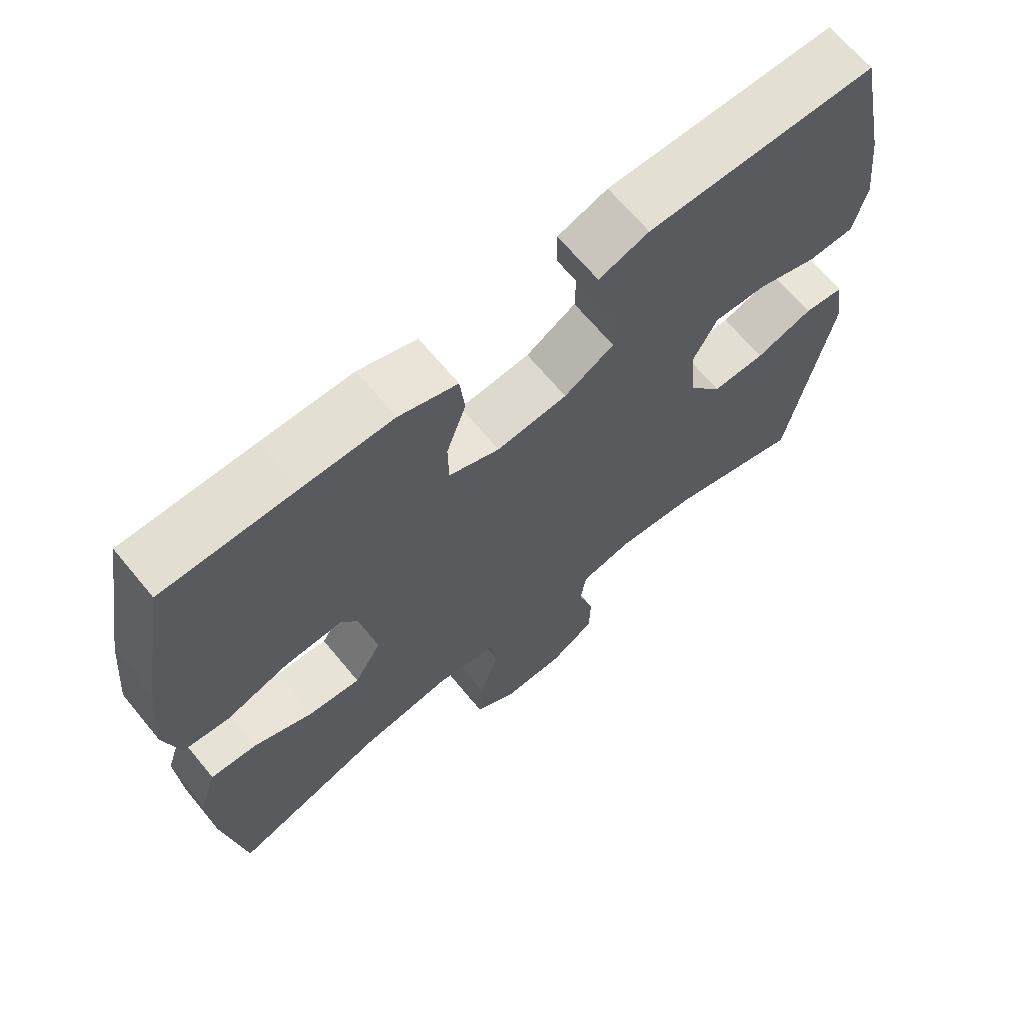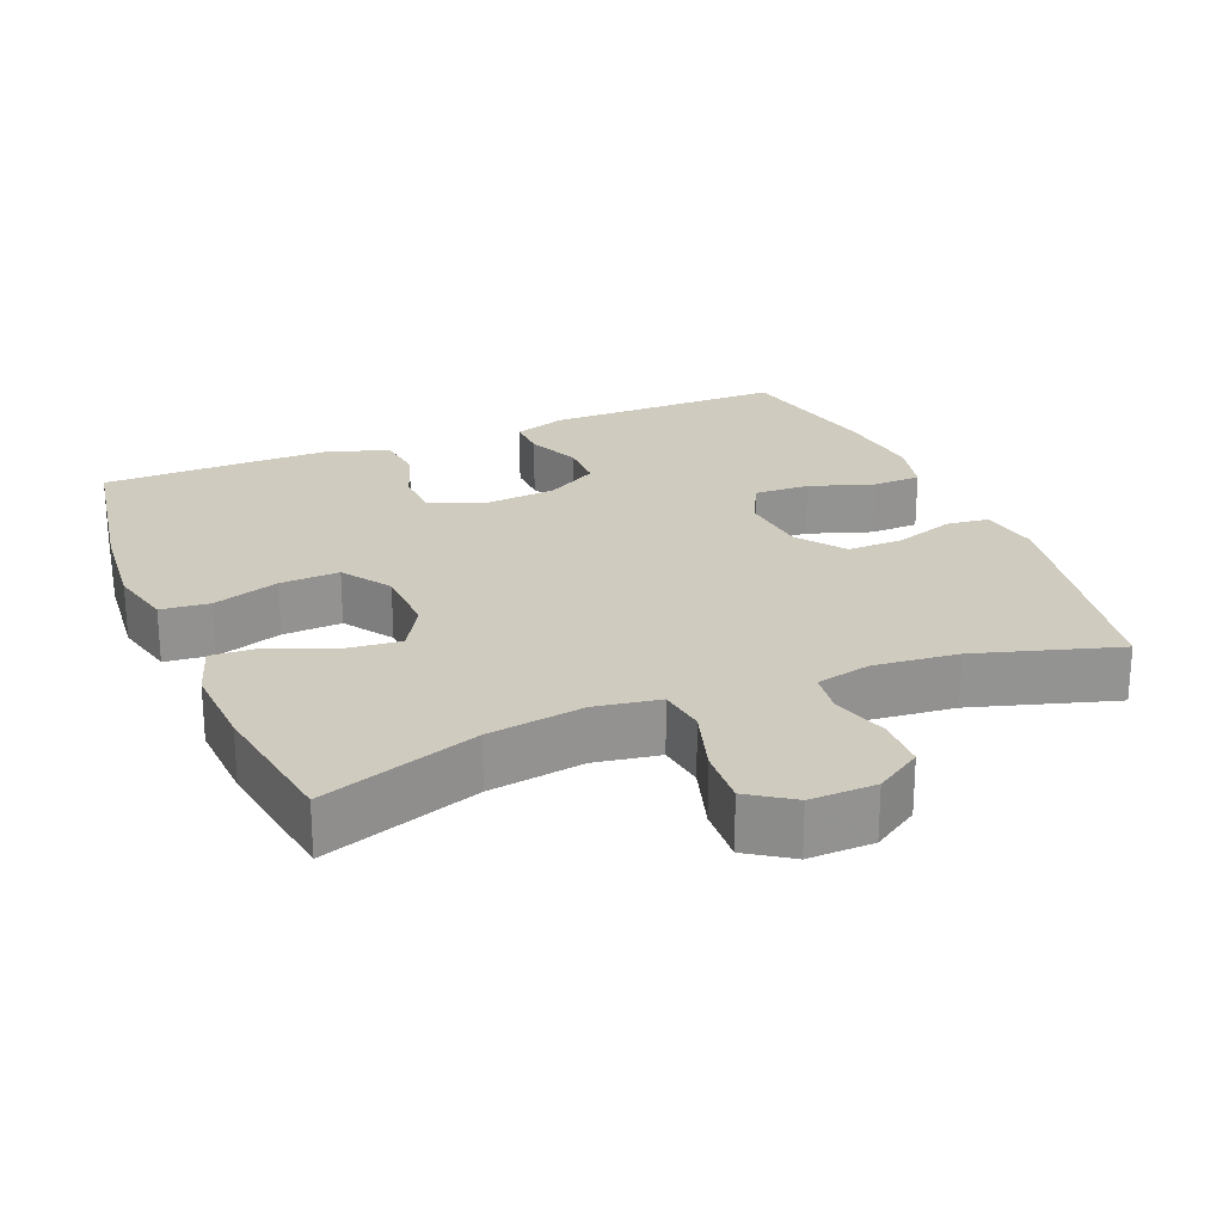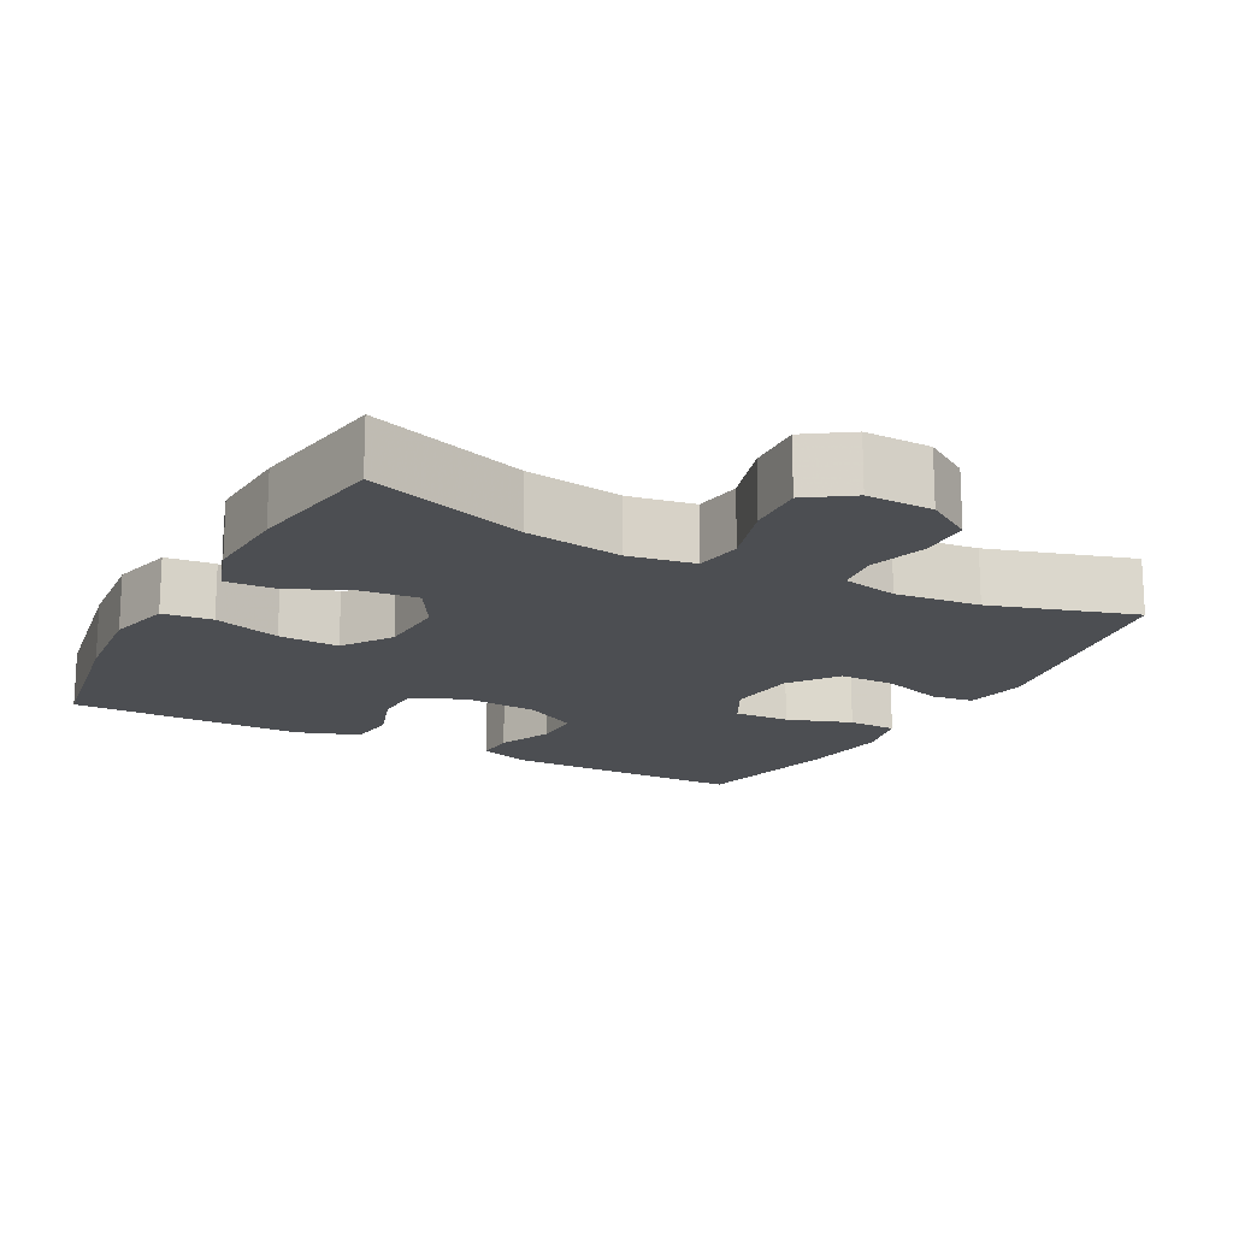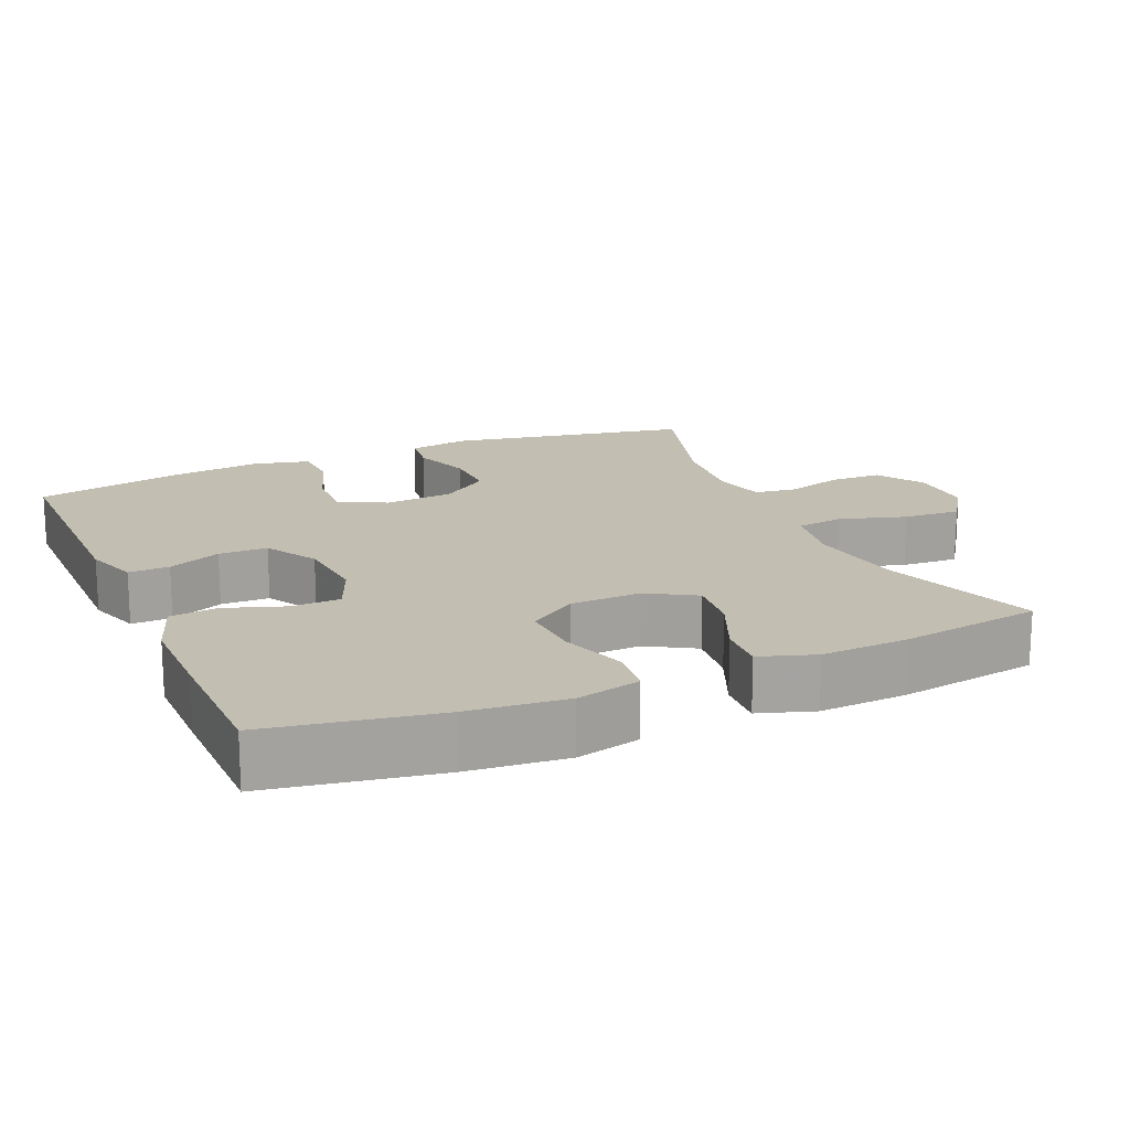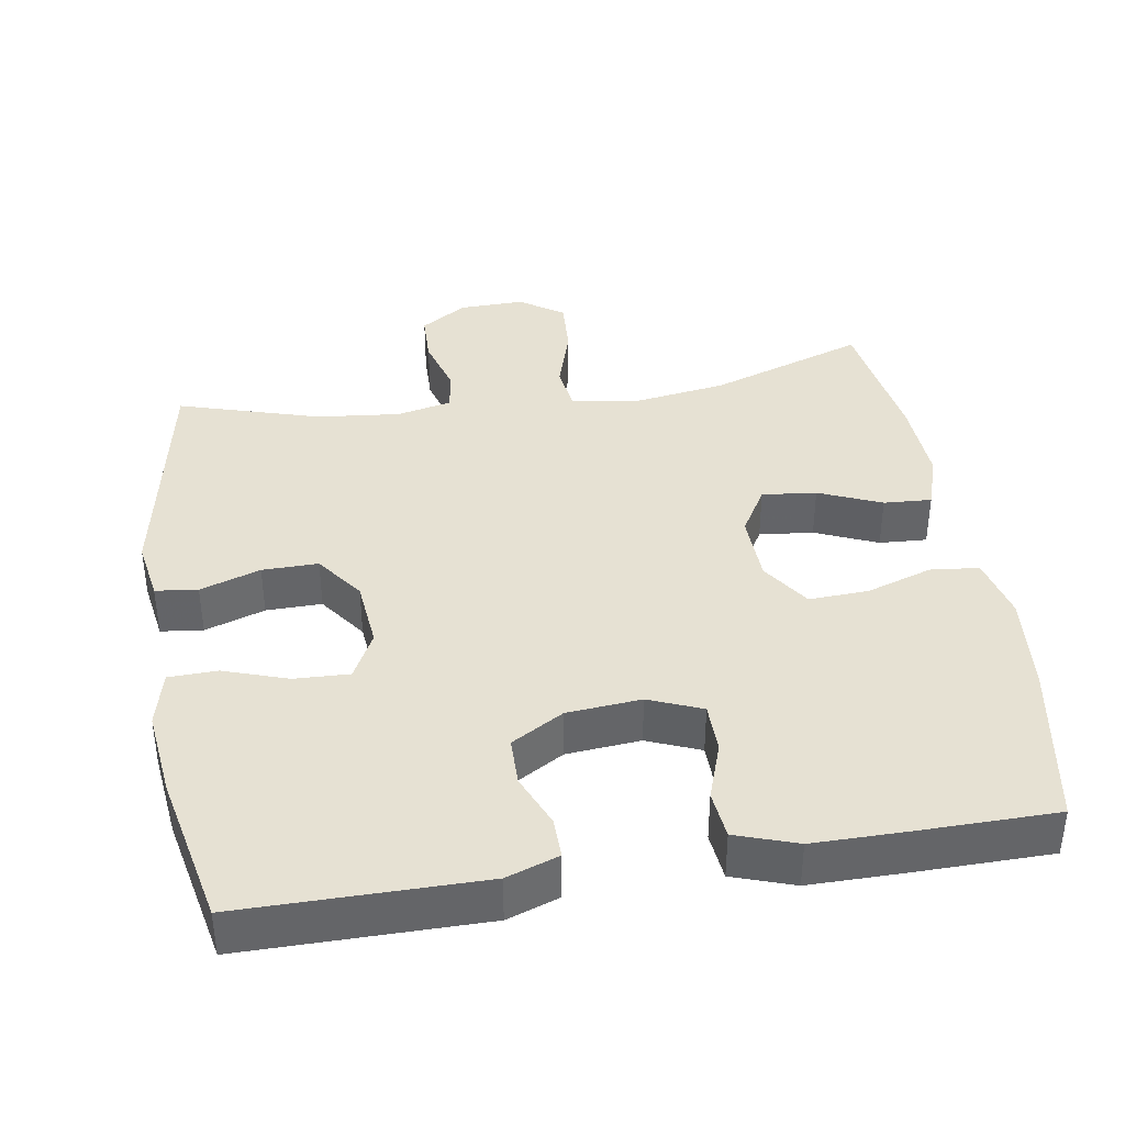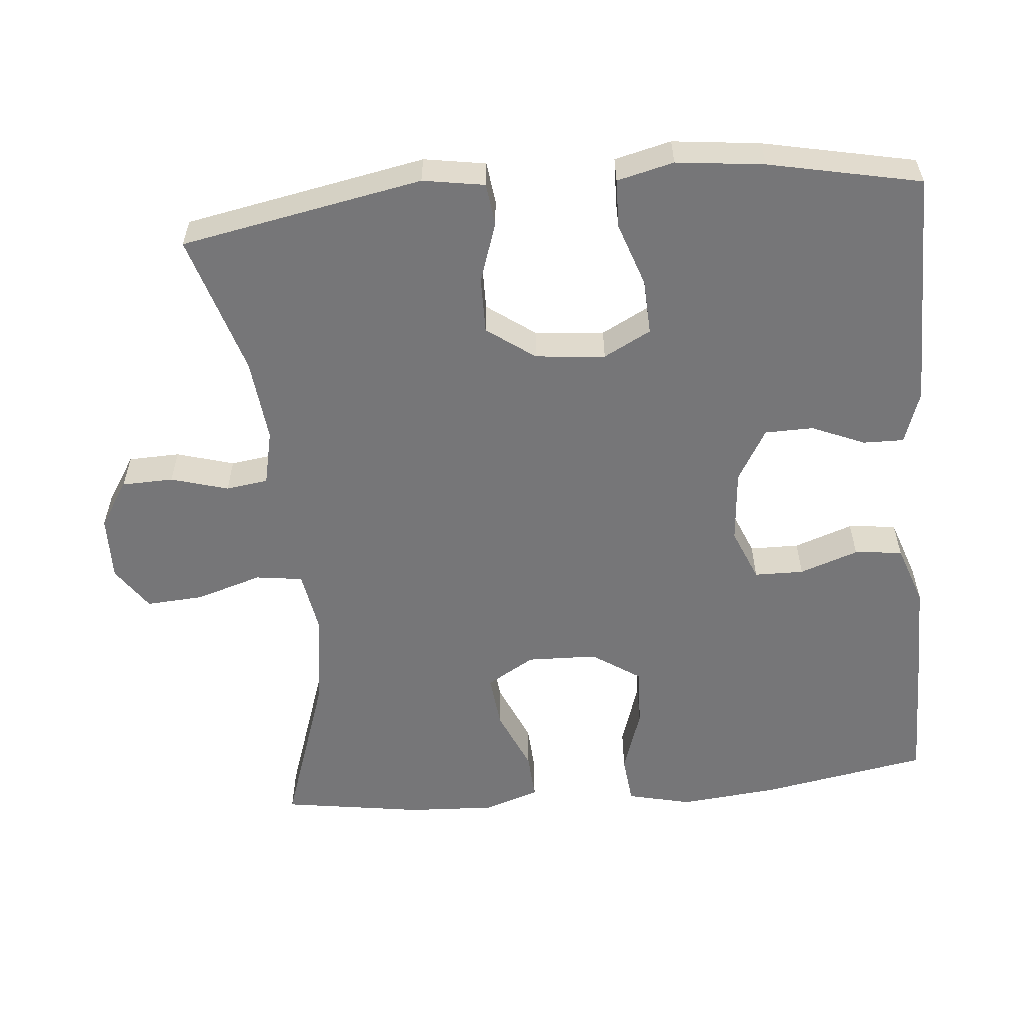
<metadata>
{"format":"obj","ext":"obj","renderer":"f3d","projection":"perspective","resolution":1024,"background":"white","views":[{"elev":67.0,"azim":140.4,"up":"+Z"},{"elev":23.7,"azim":157.5,"up":"+Y"},{"elev":-16.9,"azim":151.9,"up":"+Y"},{"elev":17.3,"azim":66.4,"up":"+Y"},{"elev":38.9,"azim":-9.2,"up":"+Y"},{"elev":-56.9,"azim":-84.7,"up":"+Y"}]}
</metadata>
<code>
v -0.5 0.07 -0.5
v -0.563 0.07 -0.167
v -0.549 0.07 -0.082
v -0.491 0.07 -0.075
v -0.408 0.07 -0.103
v -0.331 0.07 -0.104
v -0.283 0.07 -0.038
v -0.274 0.07 0.058
v -0.308 0.07 0.123
v -0.384 0.07 0.12
v -0.472 0.07 0.09
v -0.539 0.07 0.092
v -0.558 0.07 0.17
v -0.544 0.07 0.291
v -0.5 0.07 0.5
v -0.284 0.07 0.5
v -0.17 0.07 0.5
v -0.098 0.07 0.475
v -0.099 0.07 0.419
v -0.13 0.07 0.346
v -0.129 0.07 0.279
v -0.057 0.07 0.237
v 0.045 0.07 0.228
v 0.118 0.07 0.258
v 0.119 0.07 0.326
v 0.091 0.07 0.407
v 0.098 0.07 0.473
v 0.182 0.07 0.502
v 0.311 0.07 0.502
v 0.5 0.07 0.5
v 0.541 0.07 0.268
v 0.554 0.07 0.133
v 0.533 0.07 0.045
v 0.466 0.07 0.038
v 0.375 0.07 0.068
v 0.293 0.07 0.072
v 0.248 0.07 0.005
v 0.245 0.07 -0.092
v 0.284 0.07 -0.158
v 0.359 0.07 -0.15
v 0.445 0.07 -0.113
v 0.511 0.07 -0.109
v 0.536 0.07 -0.185
v 0.53 0.07 -0.305
v 0.5 0.07 -0.5
v 0.284 0.07 -0.426
v 0.152 0.07 -0.406
v 0.063 0.07 -0.421
v 0.054 0.07 -0.486
v 0.082 0.07 -0.577
v 0.087 0.07 -0.656
v 0.027 0.07 -0.697
v -0.063 0.07 -0.695
v -0.127 0.07 -0.654
v -0.129 0.07 -0.583
v -0.106 0.07 -0.504
v -0.114 0.07 -0.446
v -0.19 0.07 -0.429
v -0.305 0.07 -0.441
v -0.5 0 -0.5
v -0.563 0 -0.167
v -0.549 0 -0.082
v -0.491 0 -0.075
v -0.408 0 -0.103
v -0.331 0 -0.104
v -0.283 0 -0.038
v -0.274 0 0.058
v -0.308 0 0.123
v -0.384 0 0.12
v -0.472 0 0.09
v -0.539 0 0.092
v -0.558 0 0.17
v -0.544 0 0.291
v -0.5 0 0.5
v -0.284 0 0.5
v -0.17 0 0.5
v -0.098 0 0.475
v -0.099 0 0.419
v -0.13 0 0.346
v -0.129 0 0.279
v -0.057 0 0.237
v 0.045 0 0.228
v 0.118 0 0.258
v 0.119 0 0.326
v 0.091 0 0.407
v 0.098 0 0.473
v 0.182 0 0.502
v 0.311 0 0.502
v 0.5 0 0.5
v 0.541 0 0.268
v 0.554 0 0.133
v 0.533 0 0.045
v 0.466 0 0.038
v 0.375 0 0.068
v 0.293 0 0.072
v 0.248 0 0.005
v 0.245 0 -0.092
v 0.284 0 -0.158
v 0.359 0 -0.15
v 0.445 0 -0.113
v 0.511 0 -0.109
v 0.536 0 -0.185
v 0.53 0 -0.305
v 0.5 0 -0.5
v 0.284 0 -0.426
v 0.152 0 -0.406
v 0.063 0 -0.421
v 0.054 0 -0.486
v 0.082 0 -0.577
v 0.087 0 -0.656
v 0.027 0 -0.697
v -0.063 0 -0.695
v -0.127 0 -0.654
v -0.129 0 -0.583
v -0.106 0 -0.504
v -0.114 0 -0.446
v -0.19 0 -0.429
v -0.305 0 -0.441
f 53 54 55 56
f 53 56 57
f 52 53 57
f 49 50 51 52
f 49 52 57
f 48 49 57
f 47 48 57 58
f 43 44 45 46
f 43 46 47
f 40 41 42 43
f 39 40 43 47
f 38 39 47 58
f 32 33 34 35
f 32 35 36
f 31 32 36
f 30 31 36
f 29 30 36 37
f 25 26 27 28
f 24 25 28 29
f 17 18 19 20
f 16 17 20 21
f 15 16 21
f 14 15 21
f 13 14 21 22
f 10 11 12 13
f 9 10 13 22
f 2 3 4 5
f 59 1 2 5
f 59 5 6
f 37 38 58 59
f 24 29 37 59
f 23 24 59 6
f 8 9 22 23
f 7 8 23
f 6 7 23
f 115 114 113 112
f 116 115 112
f 116 112 111
f 111 110 109 108
f 116 111 108
f 116 108 107
f 117 116 107 106
f 105 104 103 102
f 106 105 102
f 102 101 100 99
f 106 102 99 98
f 117 106 98 97
f 94 93 92 91
f 95 94 91
f 95 91 90
f 95 90 89
f 96 95 89 88
f 87 86 85 84
f 88 87 84 83
f 79 78 77 76
f 80 79 76 75
f 80 75 74
f 80 74 73
f 81 80 73 72
f 72 71 70 69
f 81 72 69 68
f 64 63 62 61
f 64 61 60 118
f 65 64 118
f 118 117 97 96
f 118 96 88 83
f 65 118 83 82
f 82 81 68 67
f 82 67 66
f 82 66 65
f 1 60 61 2
f 2 61 62 3
f 3 62 63 4
f 4 63 64 5
f 5 64 65 6
f 6 65 66 7
f 7 66 67 8
f 8 67 68 9
f 9 68 69 10
f 10 69 70 11
f 11 70 71 12
f 12 71 72 13
f 13 72 73 14
f 14 73 74 15
f 15 74 75 16
f 16 75 76 17
f 17 76 77 18
f 18 77 78 19
f 19 78 79 20
f 20 79 80 21
f 21 80 81 22
f 22 81 82 23
f 23 82 83 24
f 24 83 84 25
f 25 84 85 26
f 26 85 86 27
f 27 86 87 28
f 28 87 88 29
f 29 88 89 30
f 30 89 90 31
f 31 90 91 32
f 32 91 92 33
f 33 92 93 34
f 34 93 94 35
f 35 94 95 36
f 36 95 96 37
f 37 96 97 38
f 38 97 98 39
f 39 98 99 40
f 40 99 100 41
f 41 100 101 42
f 42 101 102 43
f 43 102 103 44
f 44 103 104 45
f 45 104 105 46
f 46 105 106 47
f 47 106 107 48
f 48 107 108 49
f 49 108 109 50
f 50 109 110 51
f 51 110 111 52
f 52 111 112 53
f 53 112 113 54
f 54 113 114 55
f 55 114 115 56
f 56 115 116 57
f 57 116 117 58
f 58 117 118 59
f 59 118 60 1

</code>
